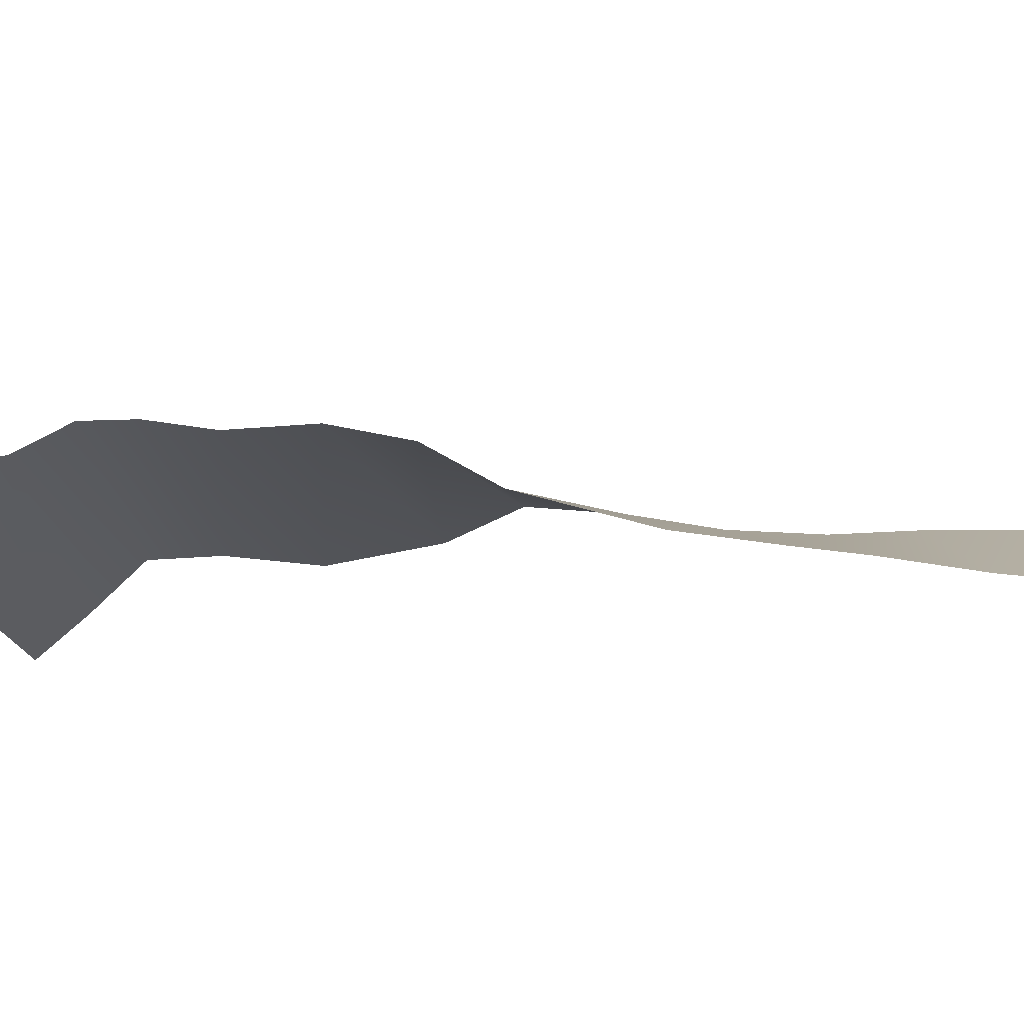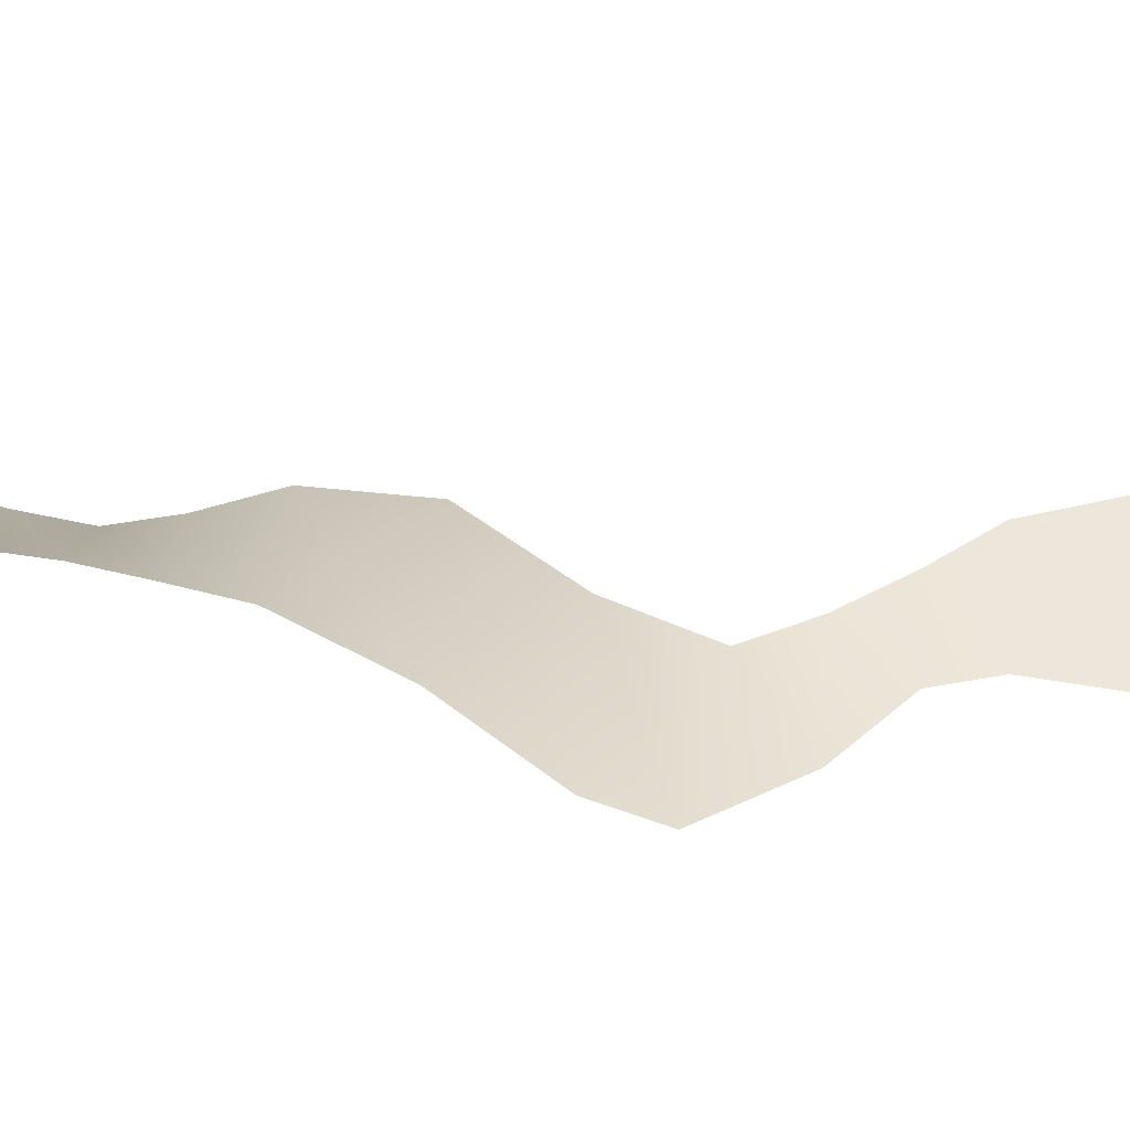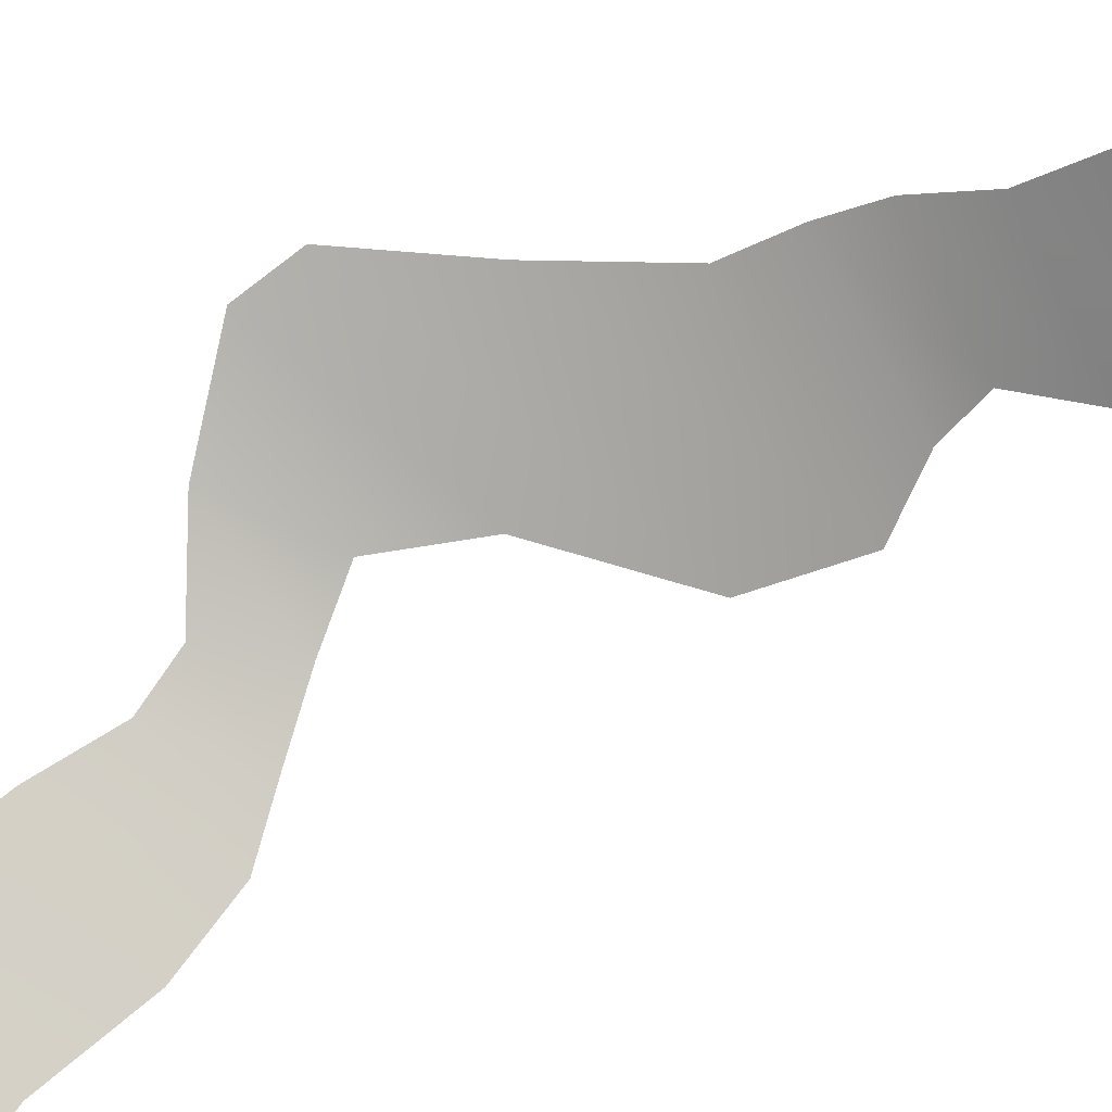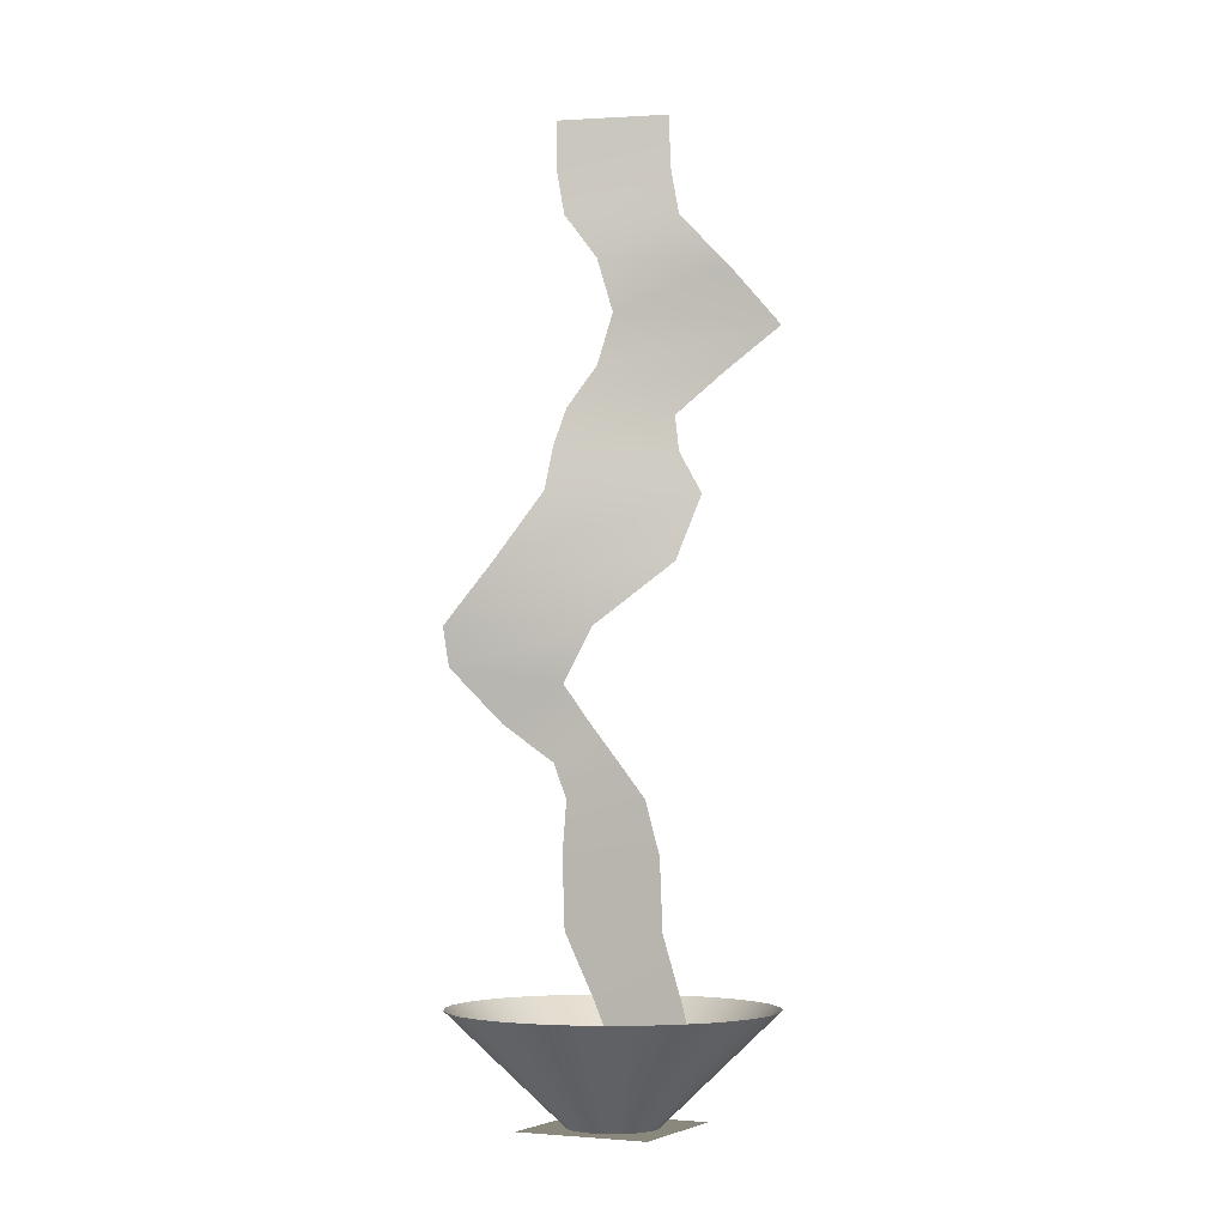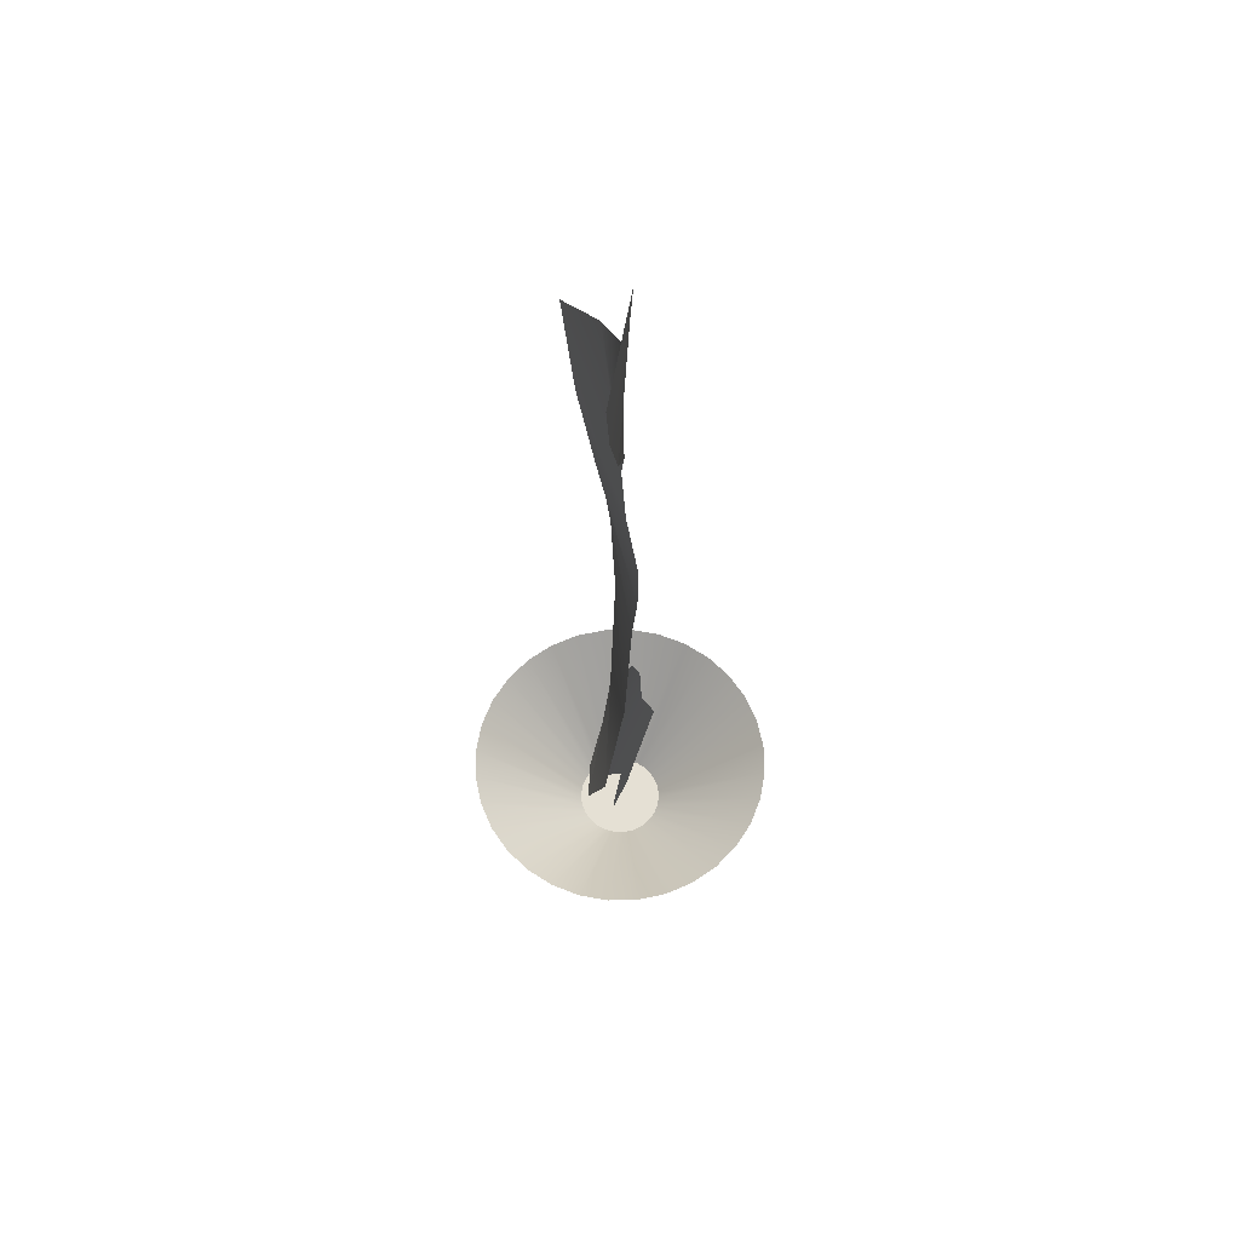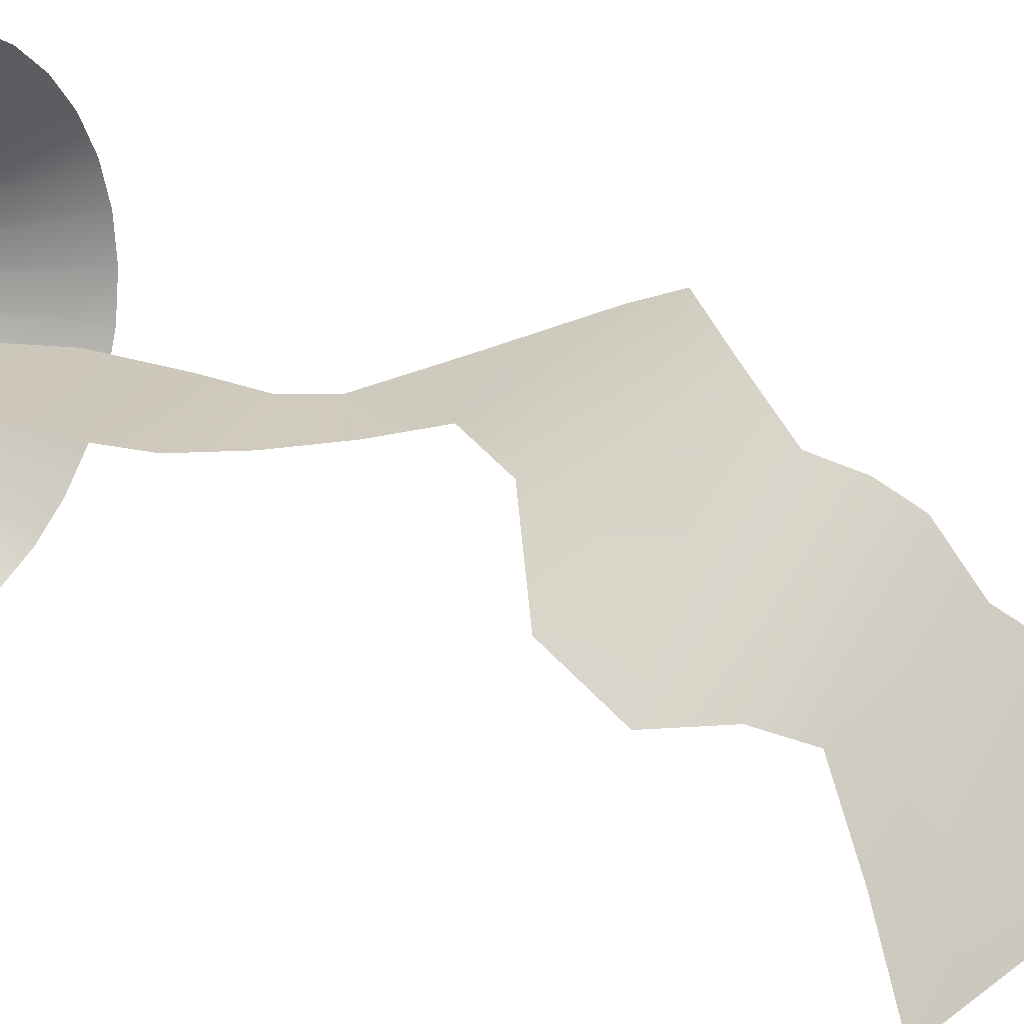
<metadata>
{"format":"obj","ext":"obj","renderer":"f3d","projection":"perspective","resolution":1024,"background":"white","views":[{"elev":12.6,"azim":-70.9,"up":"+Z"},{"elev":54.0,"azim":-87.2,"up":"+Z"},{"elev":79.1,"azim":53.5,"up":"+Z"},{"elev":-5.1,"azim":26.4,"up":"+Y"},{"elev":65.4,"azim":-62.8,"up":"+Y"},{"elev":20.9,"azim":127.1,"up":"+Z"}]}
</metadata>
<code>
o Plane
v -0.3079 0.03887 -0
v 0.3112 0.03887 -0
v -0.9583 17.35 0.2857
v 0.9583 17.35 -0.2857
v -0.9445 16.48 0.3286
v -0.7647 15.62 0.3663
v -0.2221 14.84 0.1836
v 0.006135 13.89 0.01925
v -0.2037 12.94 0.2049
v -0.5836 12.16 0.6151
v -0.7901 11.5 0.7123
v -0.962 10.75 0.7078
v -1.782 9.56 0.9993
v -2.715 8.444 1.119
v -2.762 7.752 0.8244
v -1.933 6.777 0.4101
v -1.061 6.098 0.1524
v -0.8535 5.472 0.0764
v -0.9511 4.522 0.03554
v -0.9212 3.234 0.004844
v -0.3607 2.093 -0
v 0.0344 1.183 -0
v -0.2084 0.4986 -0
v 0.7401 0.5189 -0
v 1.493 1.298 -0
v 1.258 2.155 -0
v 0.9245 3.234 -0.00486
v 0.8624 4.523 -0.02289
v 0.5879 5.472 -0.03832
v 0.1033 6.098 -0.01505
v -0.3989 6.775 0.08119
v -0.8267 7.444 0.2464
v -0.3348 8.435 0.1285
v 0.938 9.56 -0.5264
v 1.28 10.75 -0.8861
v 0.8958 11.51 -0.7724
v 0.7929 12.16 -0.8359
v 1.421 12.97 -1.511
v 2.253 13.89 -2.201
v 1.691 14.79 -1.193
v 1.039 15.62 -0.4978
v 0.9445 16.48 -0.3286
v -1.213 1e-06 1.213
v 1.213 1e-06 1.213
v -1.213 1e-06 -1.213
v 1.213 1e-06 -1.213
v 0 -0.04311 -0.7489
v -0 1.957 -2.855
v 0.1461 -0.04311 -0.7345
v 0.557 1.957 -2.8
v 0.2866 -0.04311 -0.6919
v 1.093 1.957 -2.638
v 0.4161 -0.04311 -0.6227
v 1.586 1.957 -2.374
v 0.5296 -0.04311 -0.5296
v 2.019 1.957 -2.019
v 0.6227 -0.04311 -0.4161
v 2.374 1.957 -1.586
v 0.6919 -0.04311 -0.2866
v 2.638 1.957 -1.093
v 0.7345 -0.04311 -0.1461
v 2.8 1.957 -0.557
v 0.7489 -0.04311 -0
v 2.855 1.957 -0
v 0.7345 -0.04311 0.1461
v 2.8 1.957 0.557
v 0.6919 -0.04311 0.2866
v 2.638 1.957 1.093
v 0.6227 -0.04311 0.4161
v 2.374 1.957 1.586
v 0.5296 -0.04311 0.5296
v 2.019 1.957 2.019
v 0.4161 -0.04311 0.6227
v 1.586 1.957 2.374
v 0.2866 -0.04311 0.6919
v 1.093 1.957 2.638
v 0.1461 -0.04311 0.7345
v 0.557 1.957 2.8
v 0 -0.04311 0.7489
v -0 1.957 2.855
v -0.1461 -0.04311 0.7345
v -0.557 1.957 2.8
v -0.2866 -0.04311 0.6919
v -1.093 1.957 2.638
v -0.4161 -0.04311 0.6227
v -1.586 1.957 2.374
v -0.5296 -0.04311 0.5296
v -2.019 1.957 2.019
v -0.6227 -0.04311 0.4161
v -2.374 1.957 1.586
v -0.6919 -0.04311 0.2866
v -2.638 1.957 1.093
v -0.7345 -0.04311 0.1461
v -2.8 1.957 0.557
v -0.7489 -0.04311 -0
v -2.855 1.957 -0
v -0.7345 -0.04311 -0.1461
v -2.8 1.957 -0.557
v -0.6919 -0.04311 -0.2866
v -2.638 1.957 -1.093
v -0.6227 -0.04311 -0.4161
v -2.374 1.957 -1.586
v -0.5296 -0.04311 -0.5296
v -2.019 1.957 -2.019
v -0.4161 -0.04311 -0.6227
v -1.586 1.957 -2.374
v -0.2866 -0.04311 -0.6919
v -1.093 1.957 -2.638
v -0.1461 -0.04311 -0.7345
v -0.557 1.957 -2.8
f 5 42 4 3
f 1 2 24 23
f 23 24 25 22
f 22 25 26 21
f 21 26 27 20
f 20 27 28 19
f 19 28 29 18
f 18 29 30 17
f 17 30 31 16
f 16 31 32 15
f 15 32 33 14
f 14 33 34 13
f 13 34 35 12
f 12 35 36 11
f 11 36 37 10
f 10 37 38 9
f 9 38 39 8
f 8 39 40 7
f 7 40 41 6
f 6 41 42 5
f 43 44 46 45
f 47 49 50 48
f 49 51 52 50
f 51 53 54 52
f 53 55 56 54
f 55 57 58 56
f 57 59 60 58
f 59 61 62 60
f 61 63 64 62
f 63 65 66 64
f 65 67 68 66
f 67 69 70 68
f 69 71 72 70
f 71 73 74 72
f 73 75 76 74
f 75 77 78 76
f 77 79 80 78
f 79 81 82 80
f 81 83 84 82
f 83 85 86 84
f 85 87 88 86
f 87 89 90 88
f 89 91 92 90
f 91 93 94 92
f 93 95 96 94
f 95 97 98 96
f 97 99 100 98
f 99 101 102 100
f 101 103 104 102
f 103 105 106 104
f 105 107 108 106
f 107 109 110 108
f 109 47 48 110

</code>
